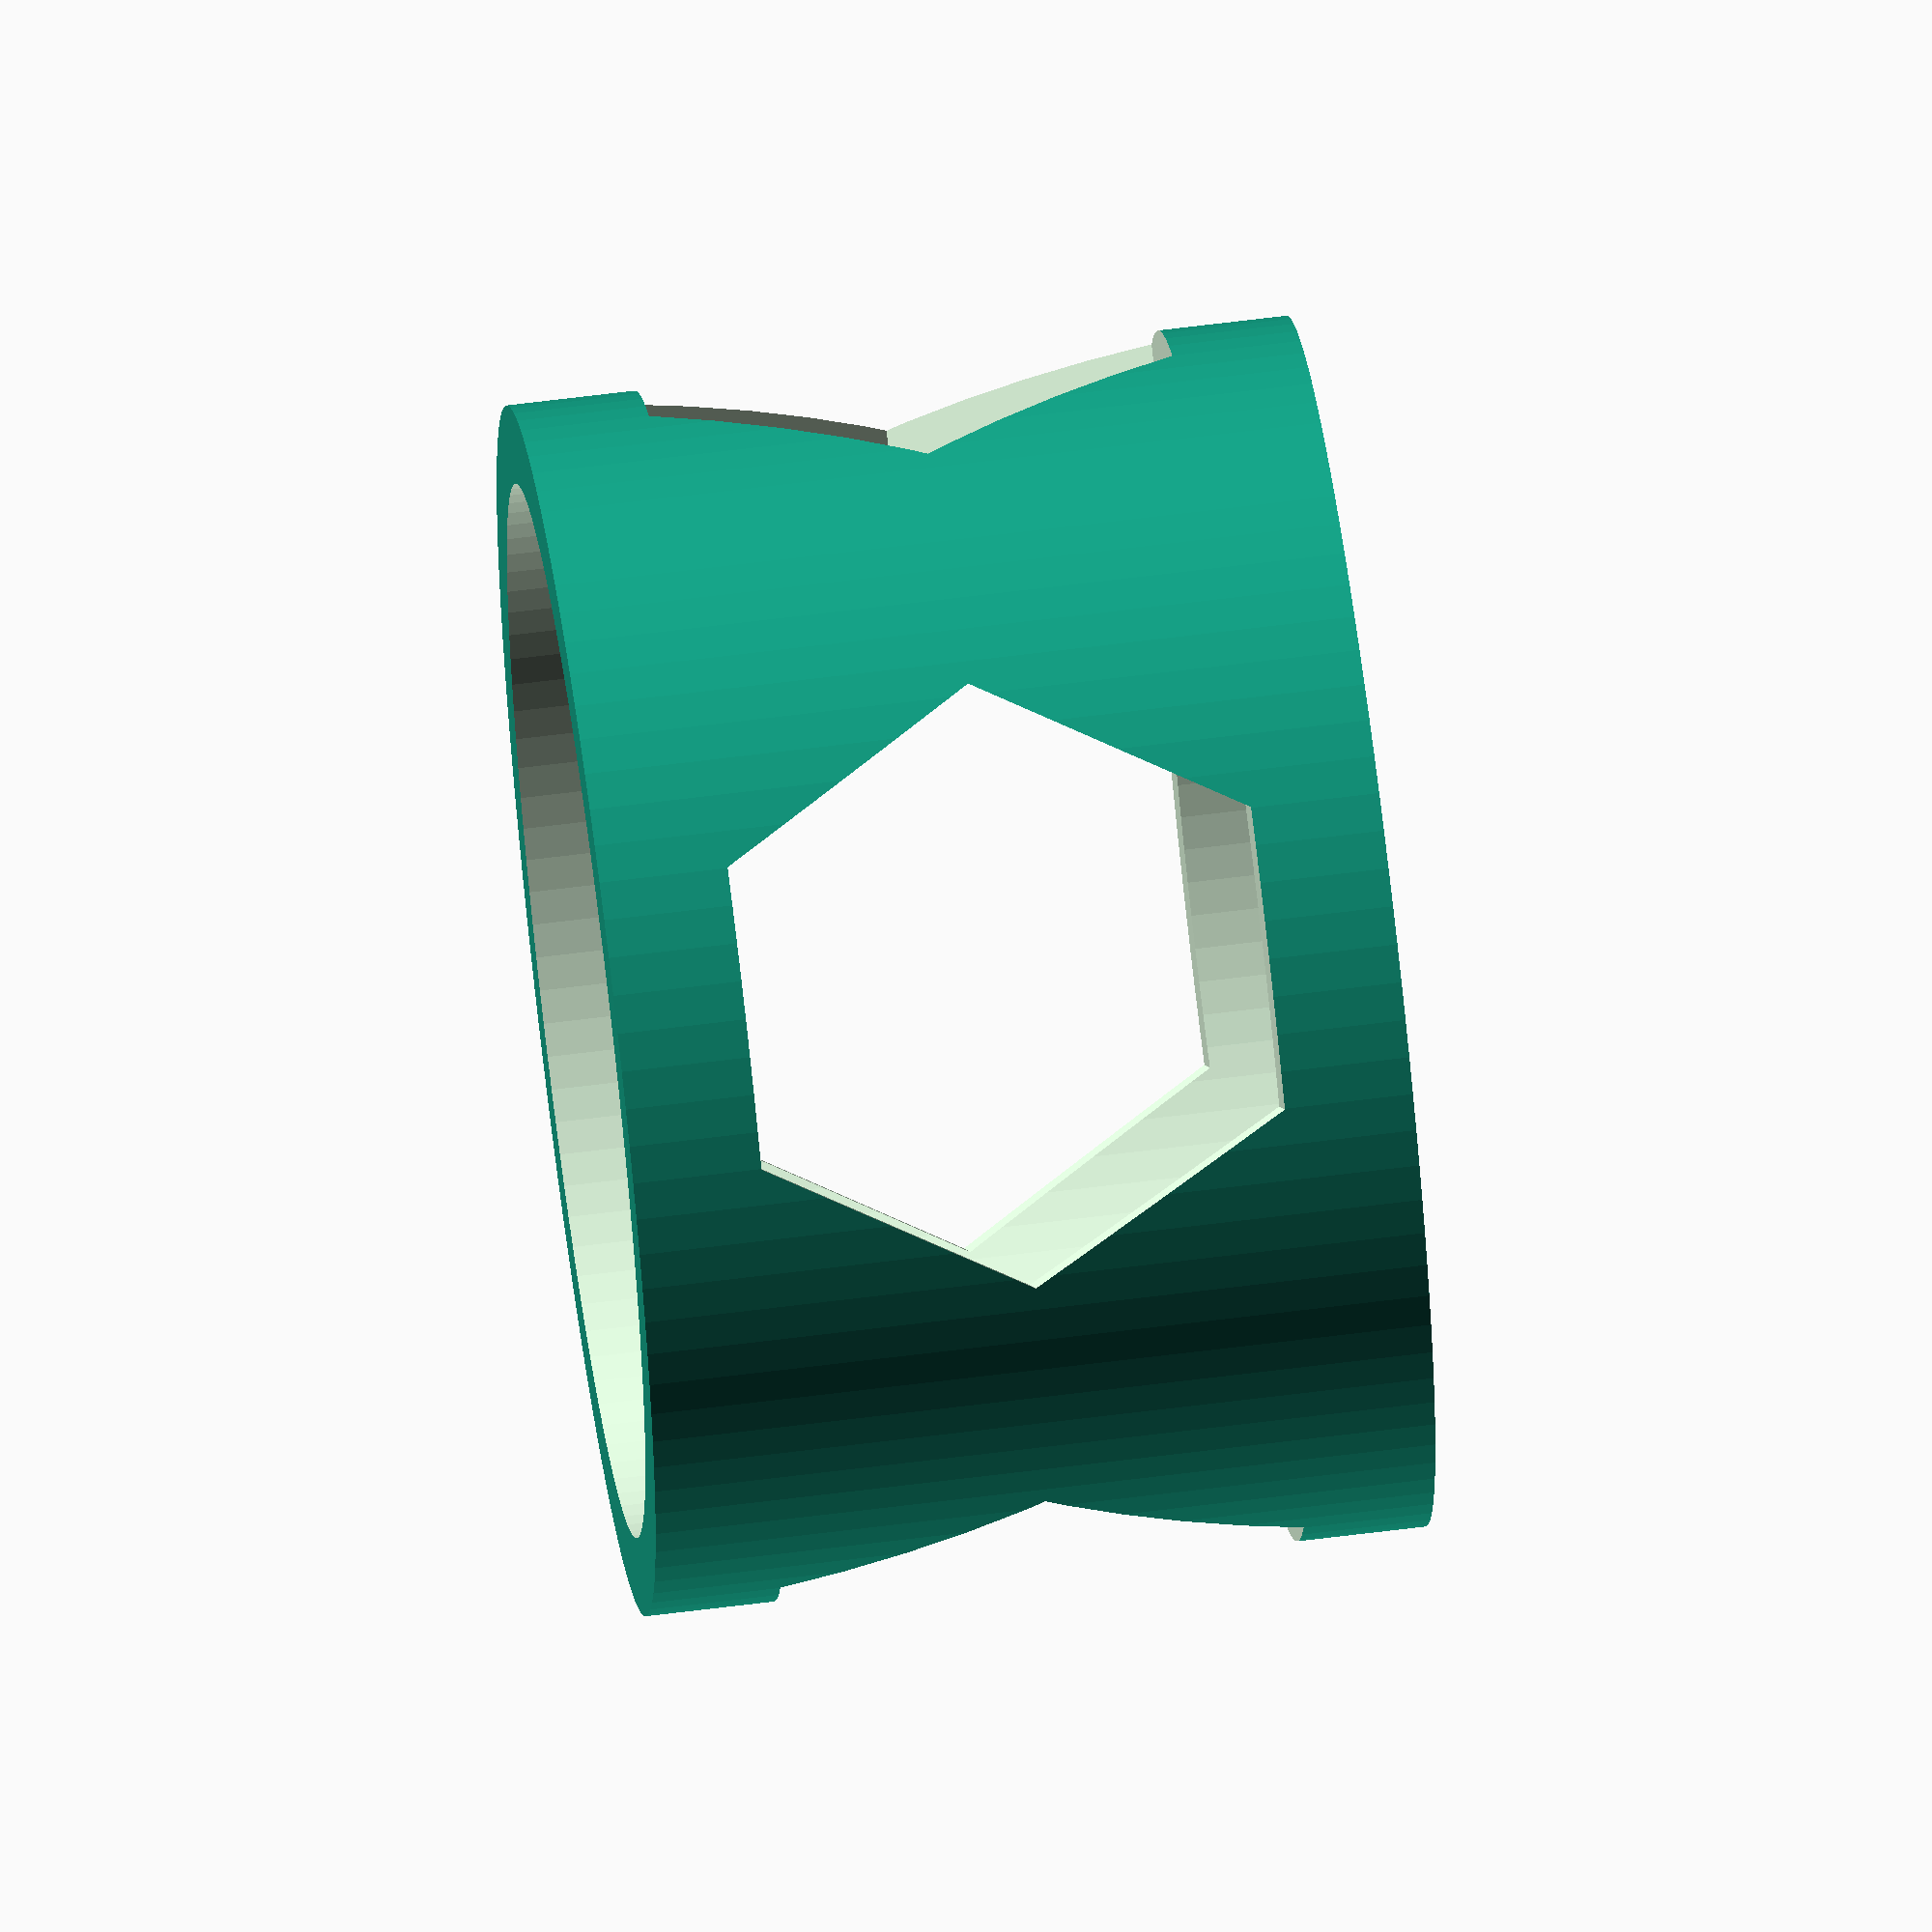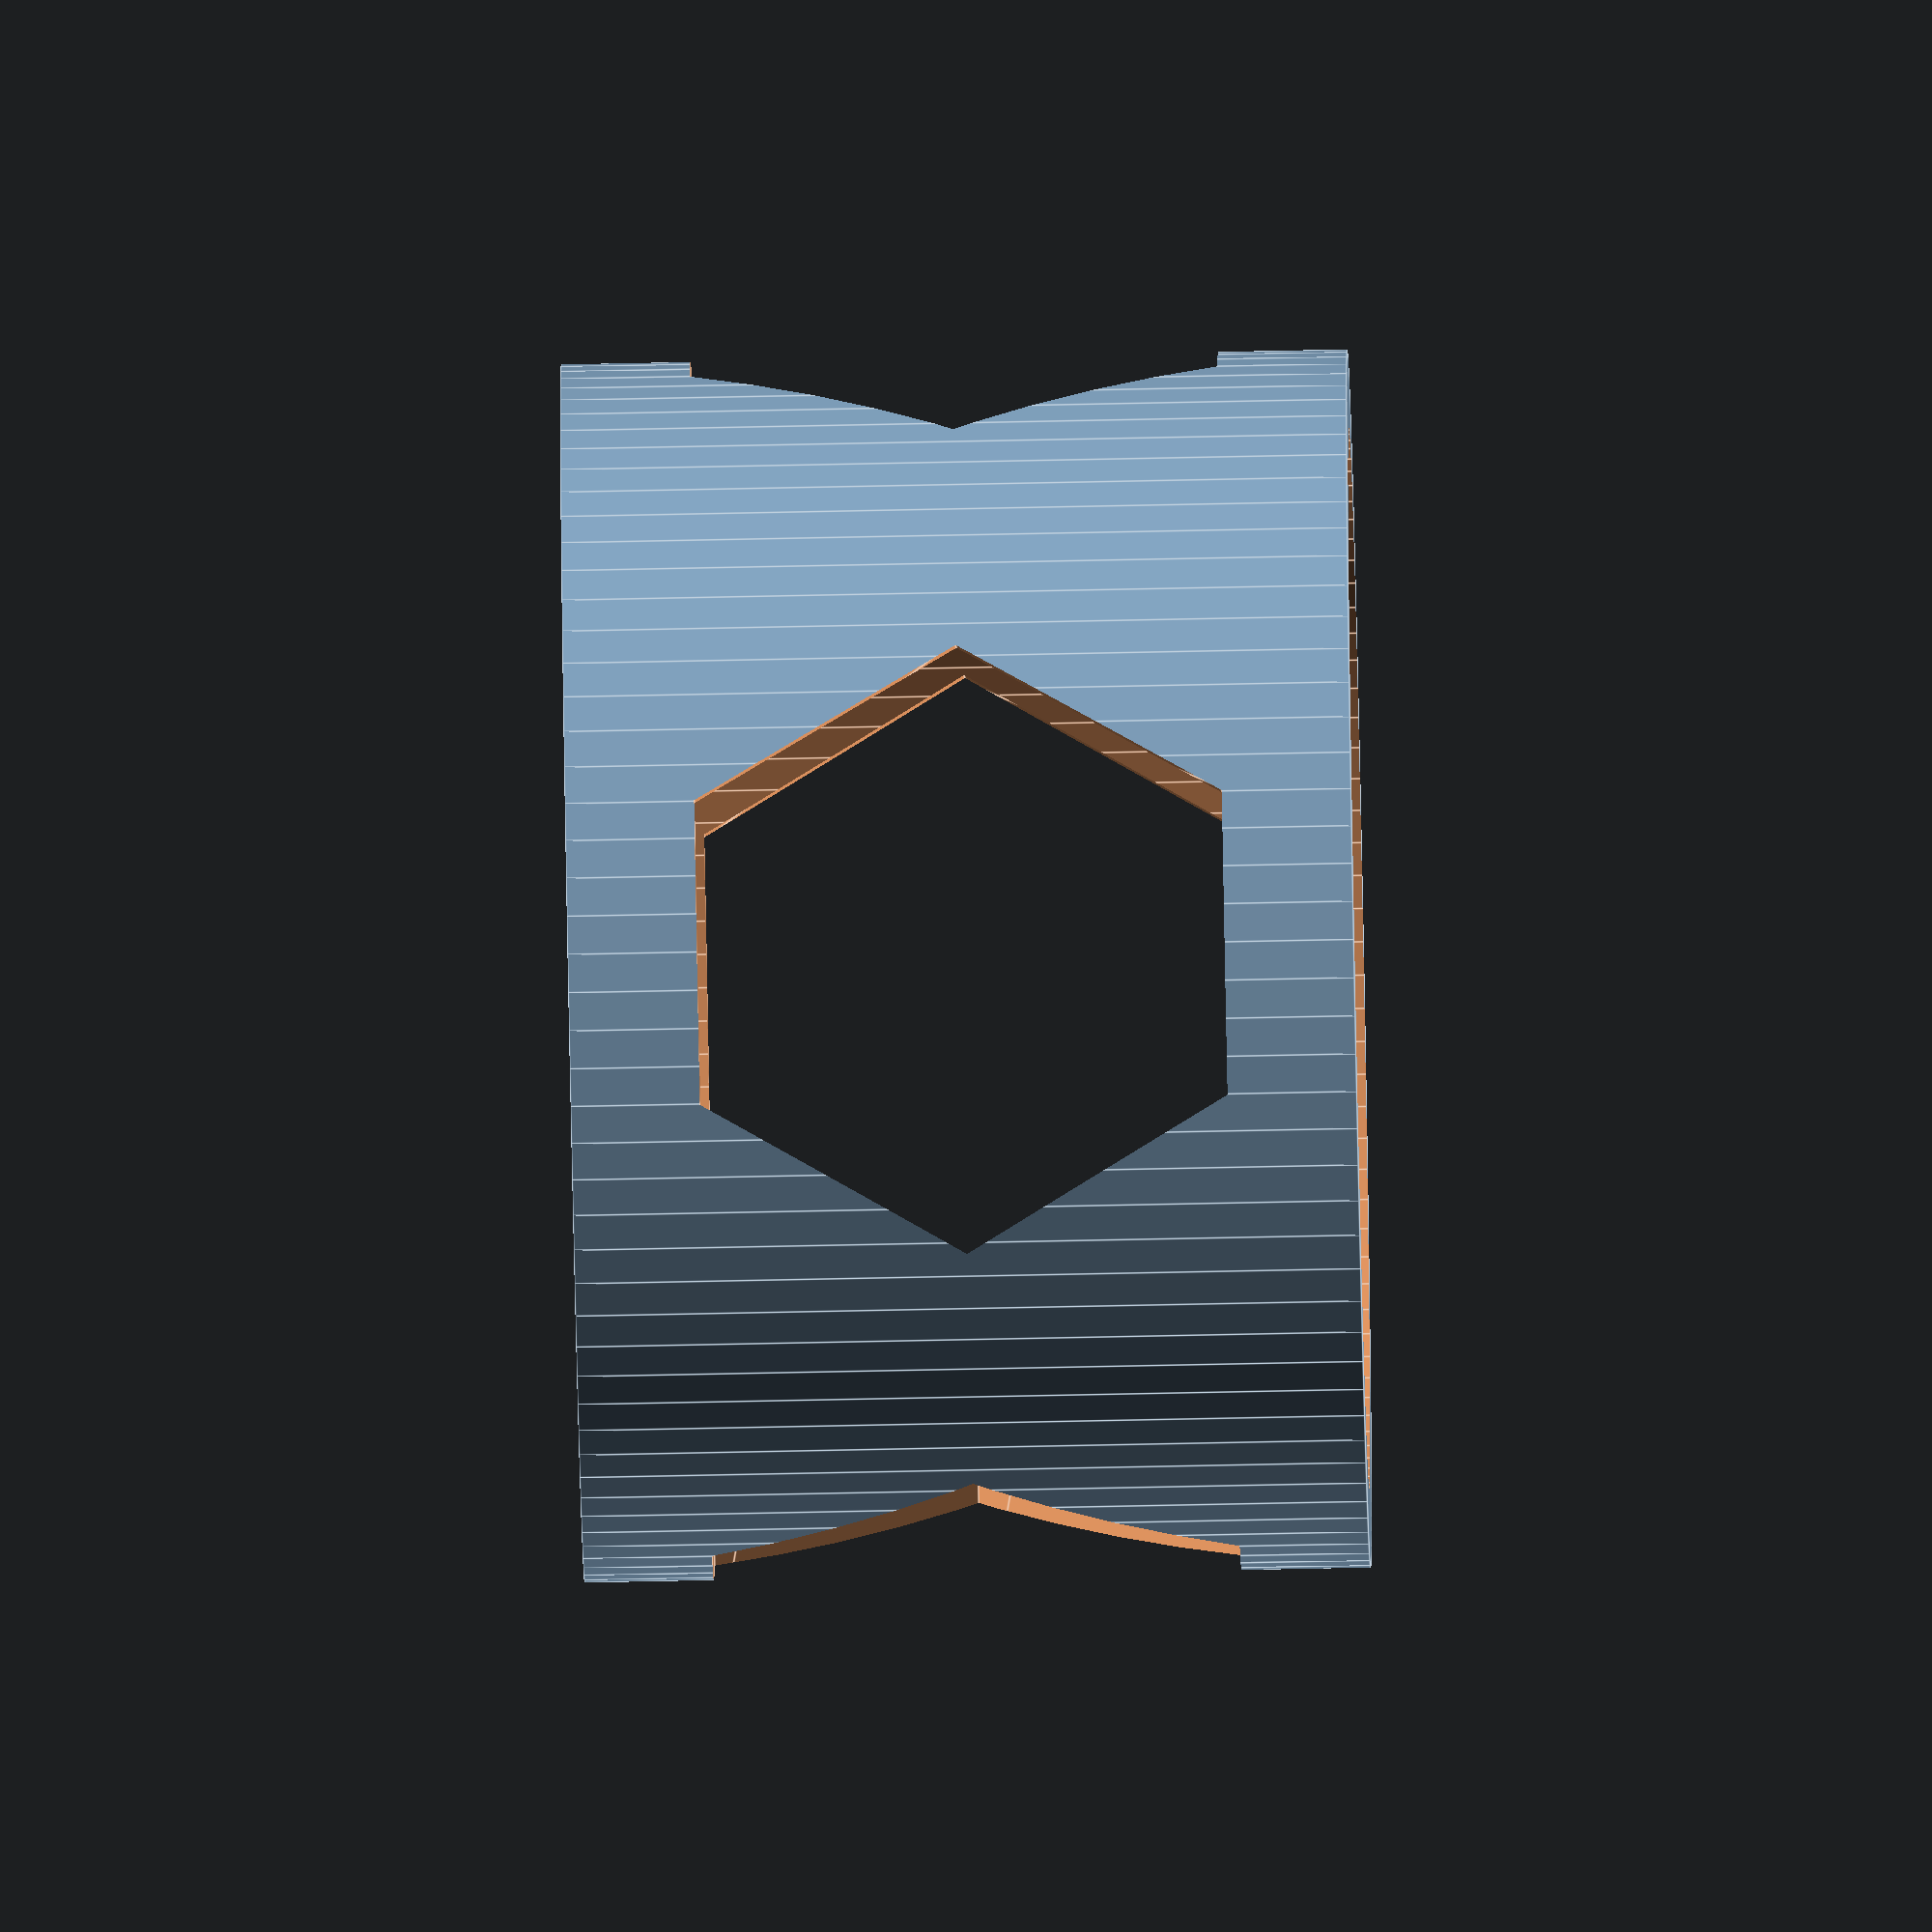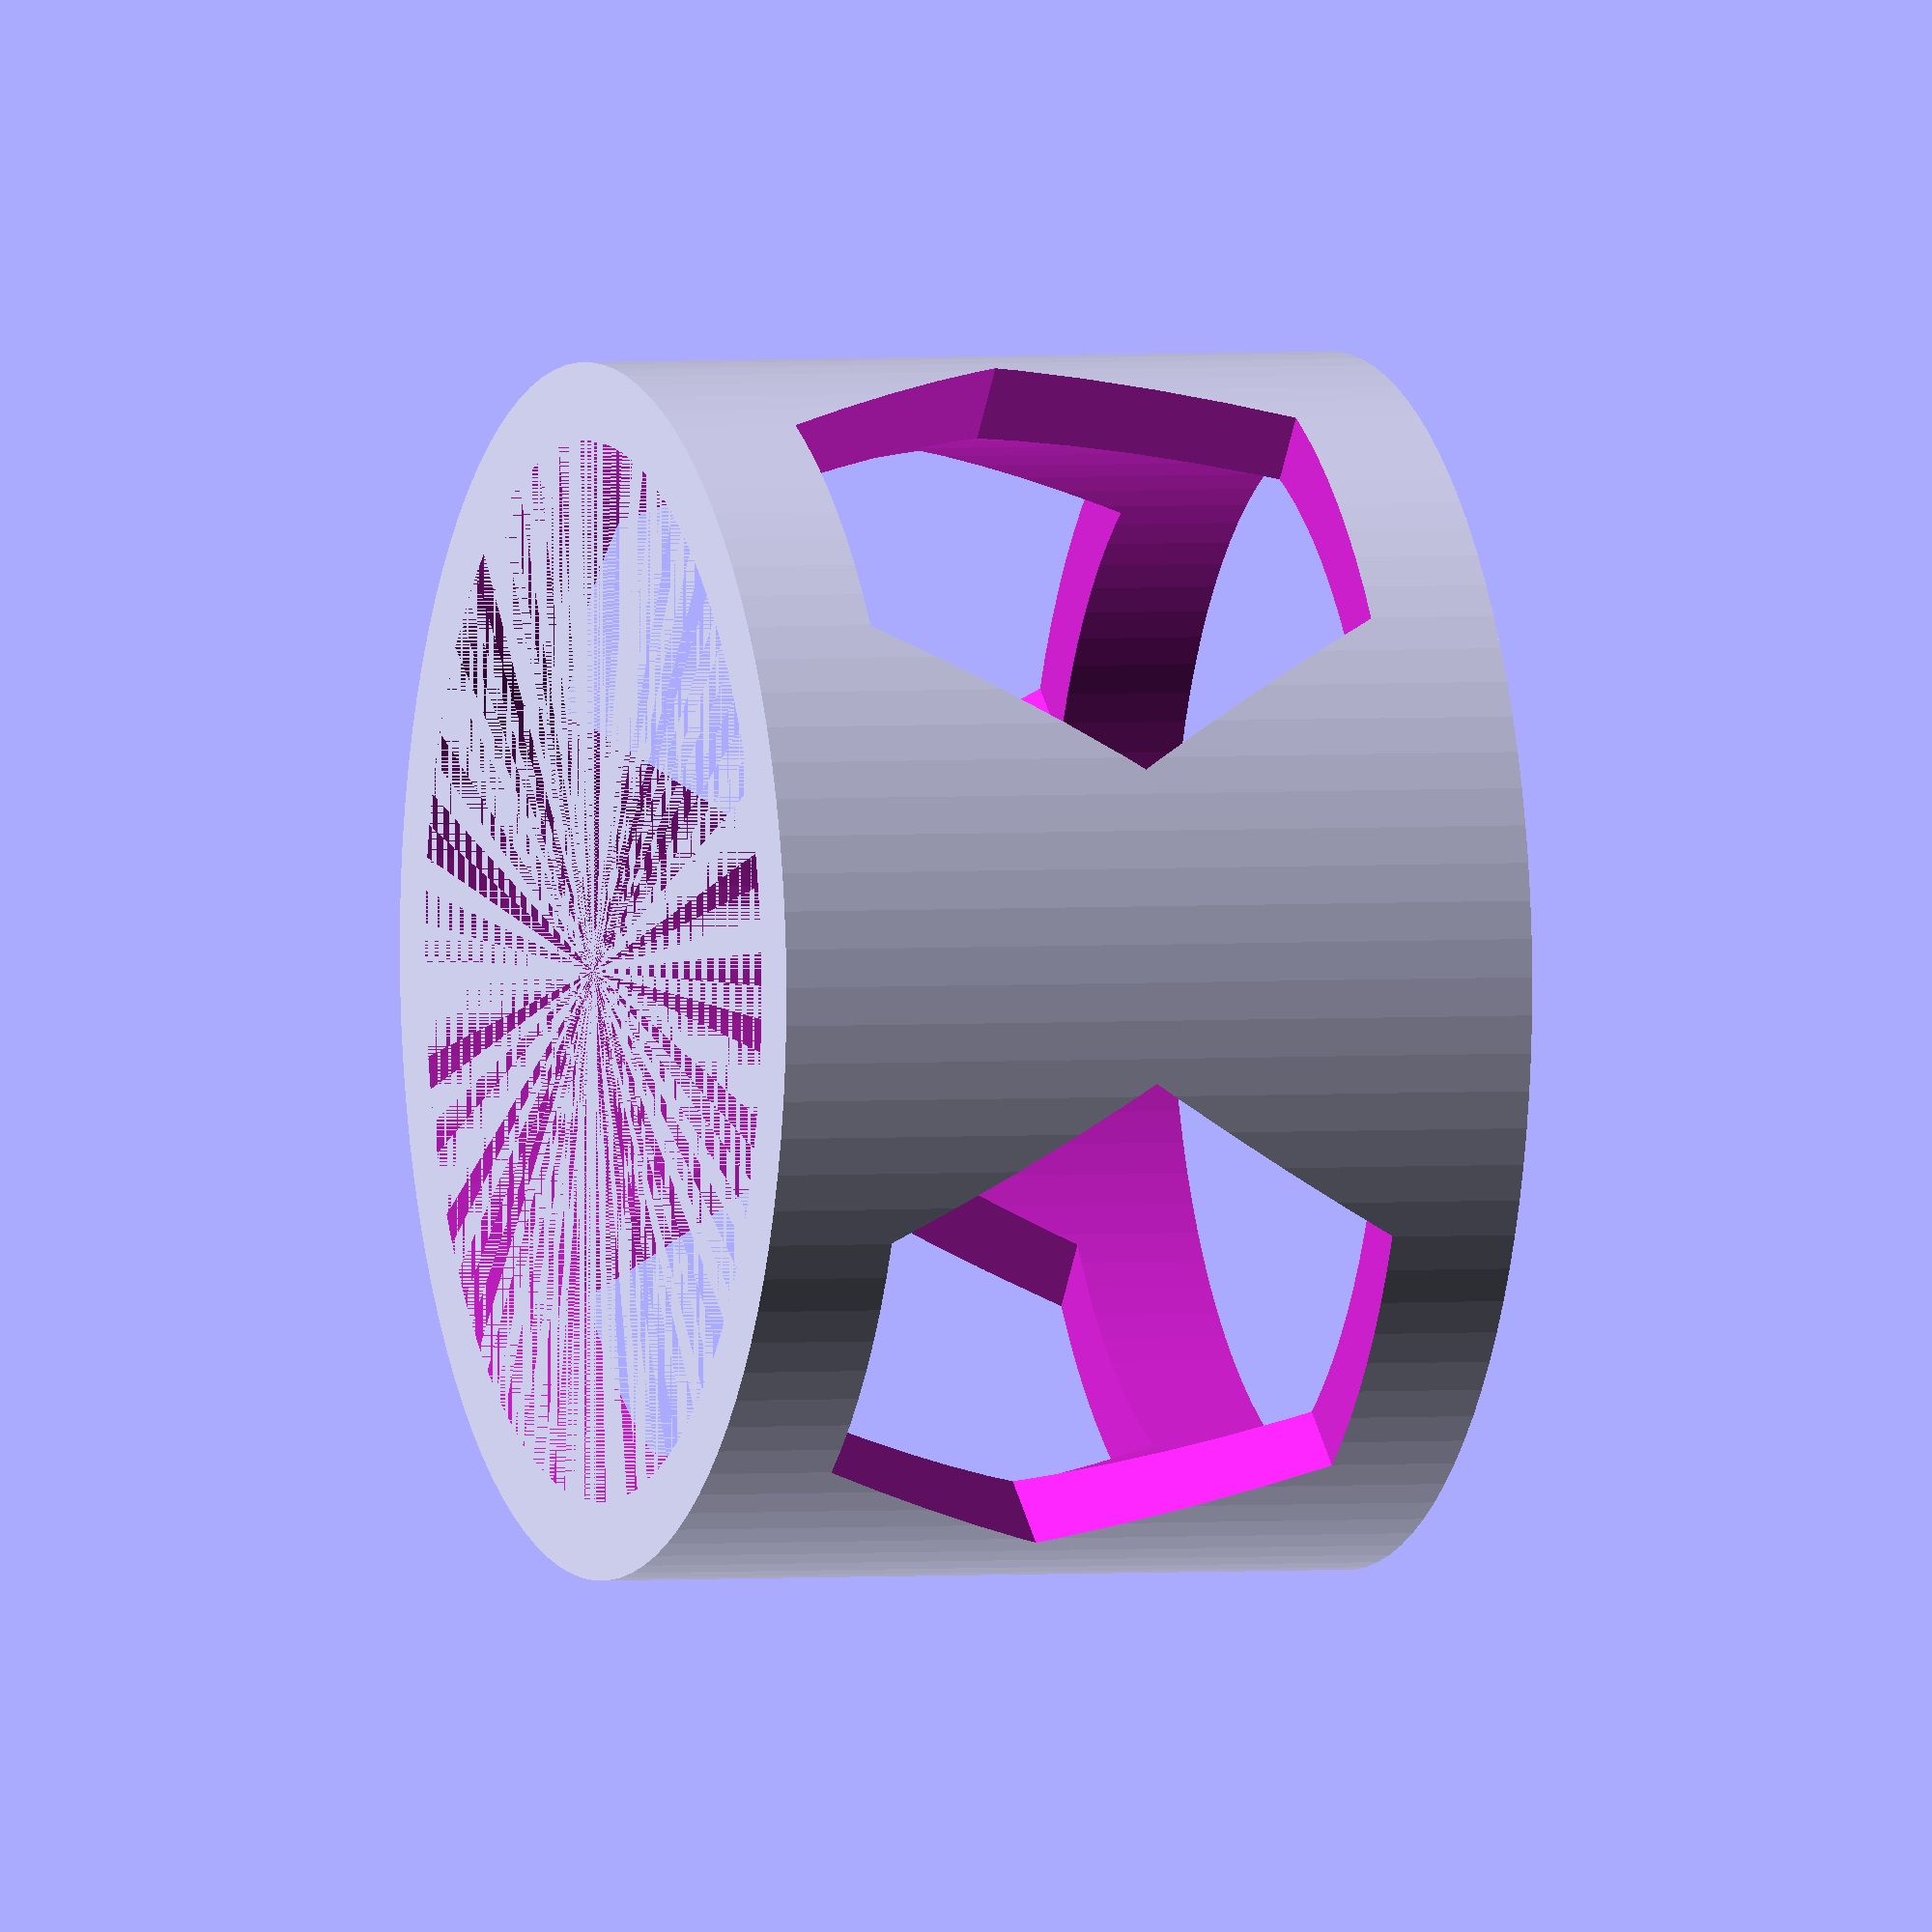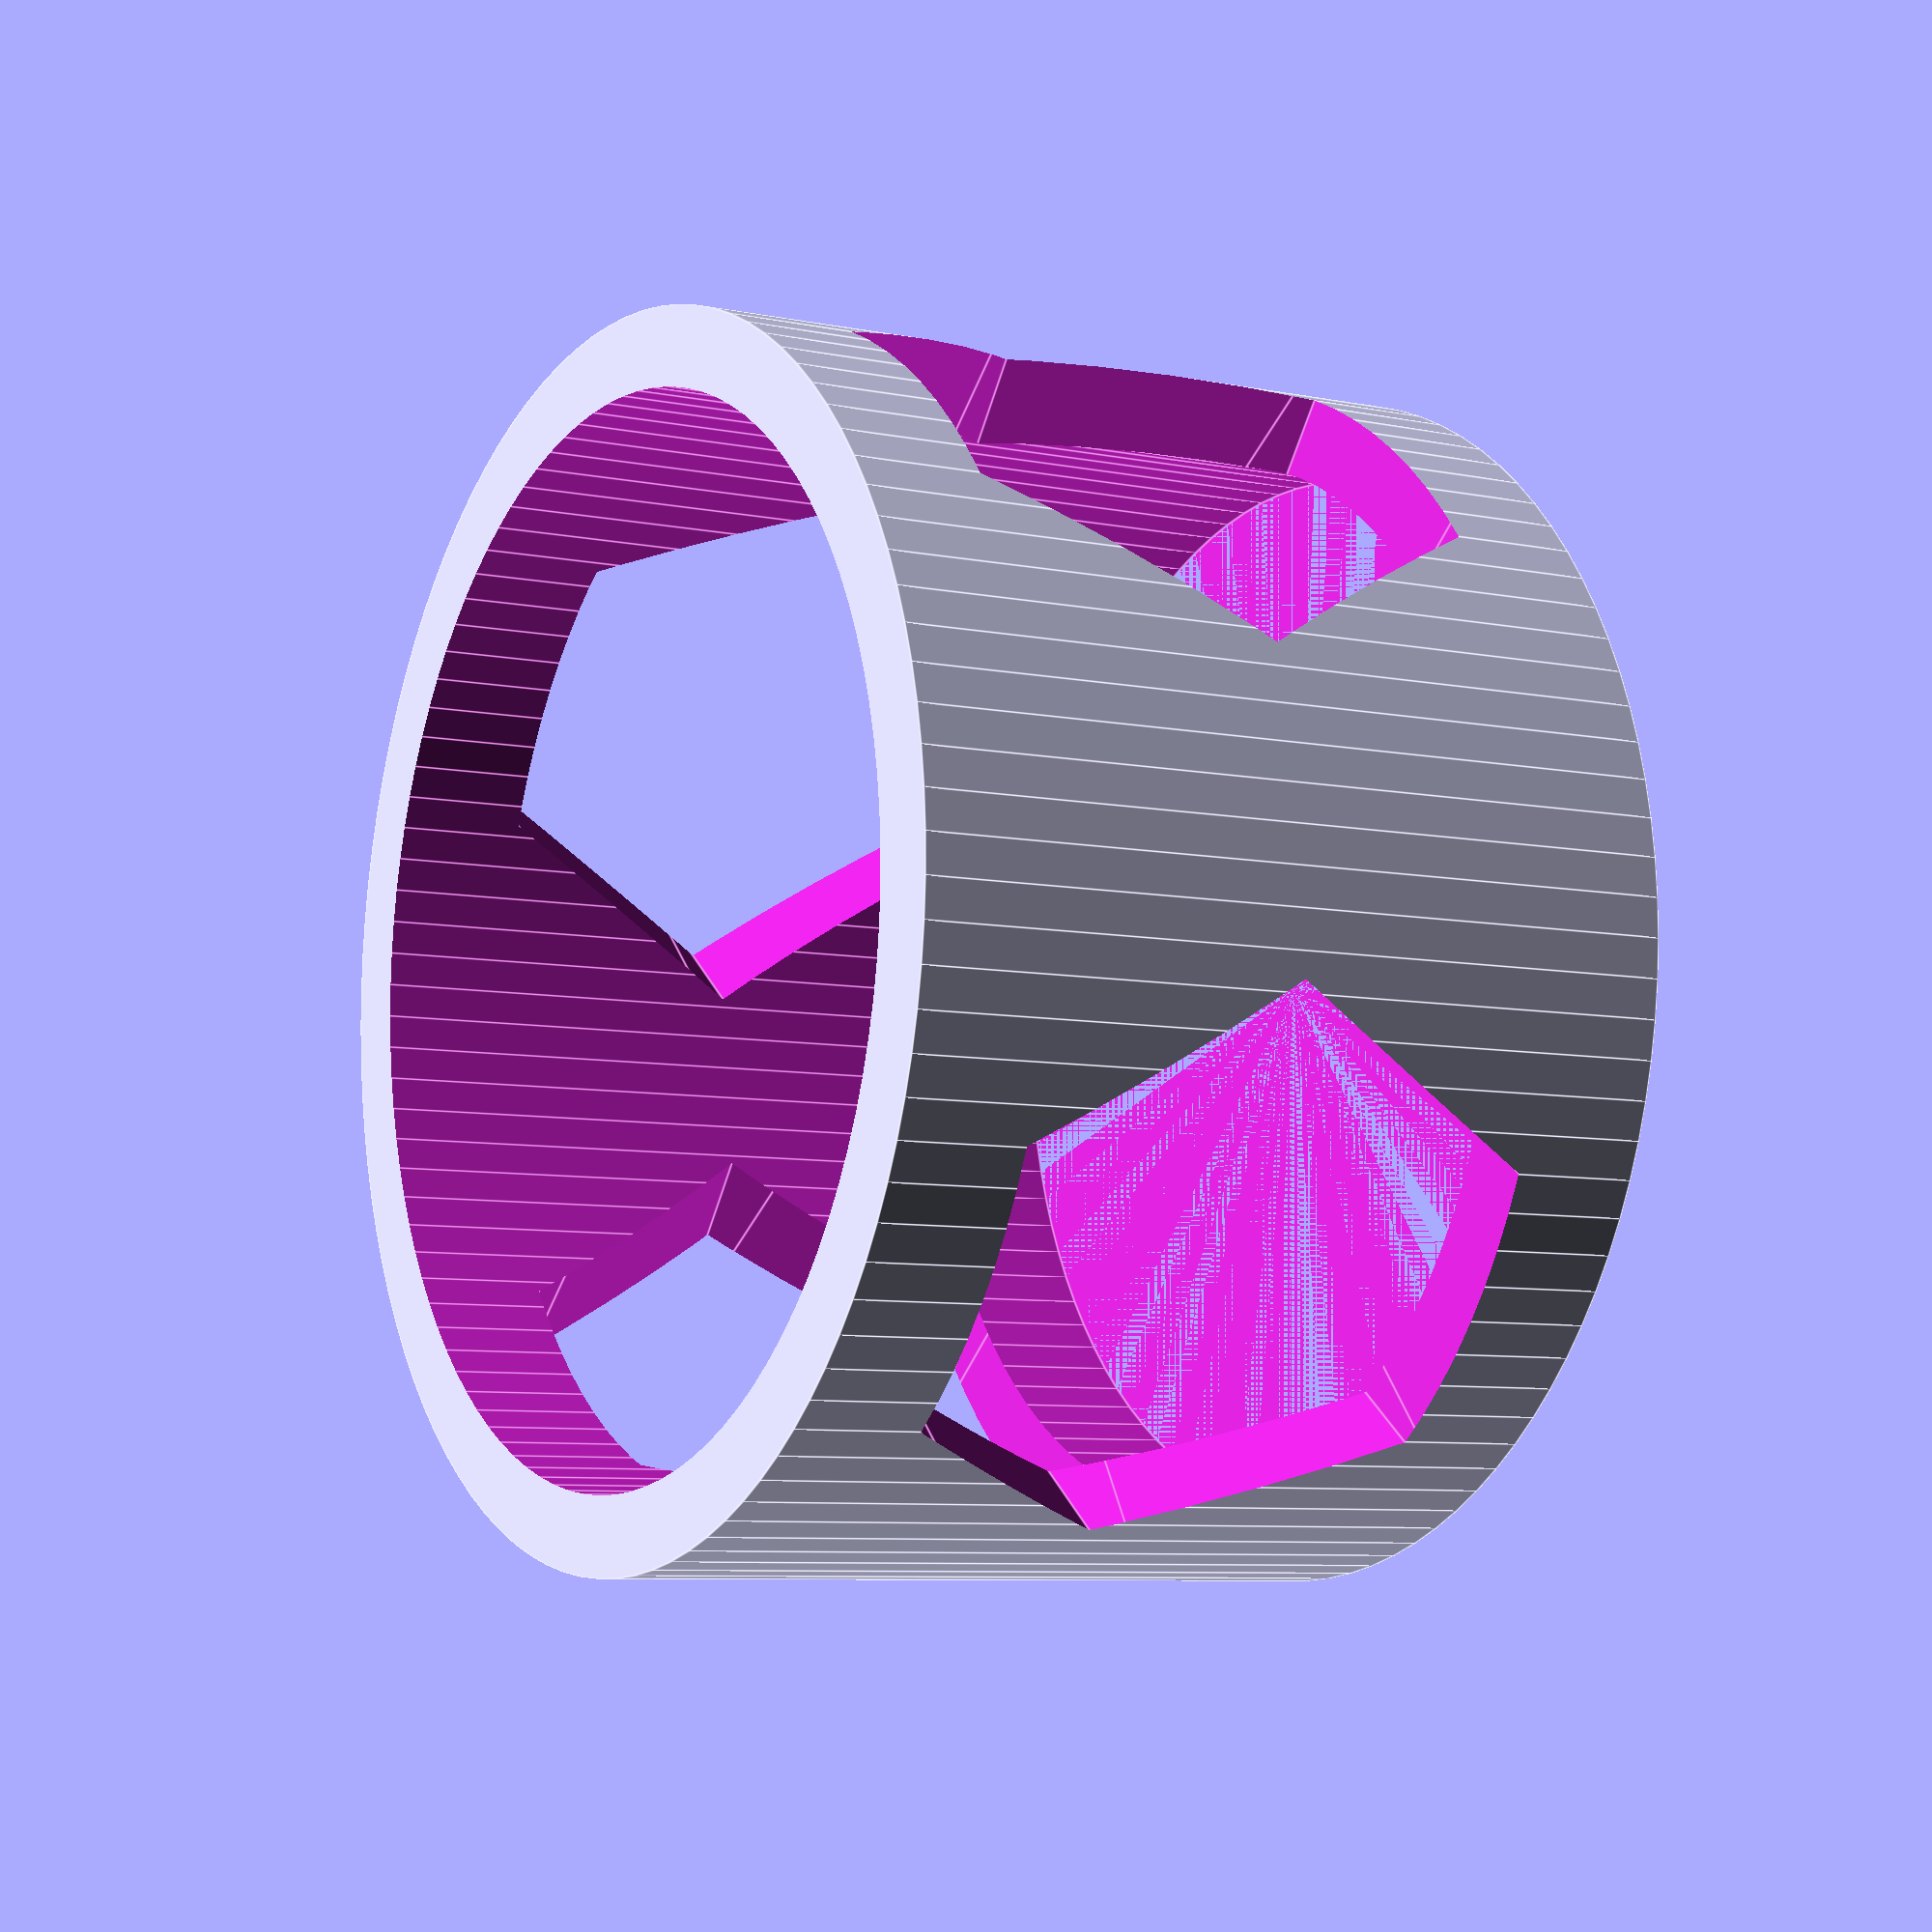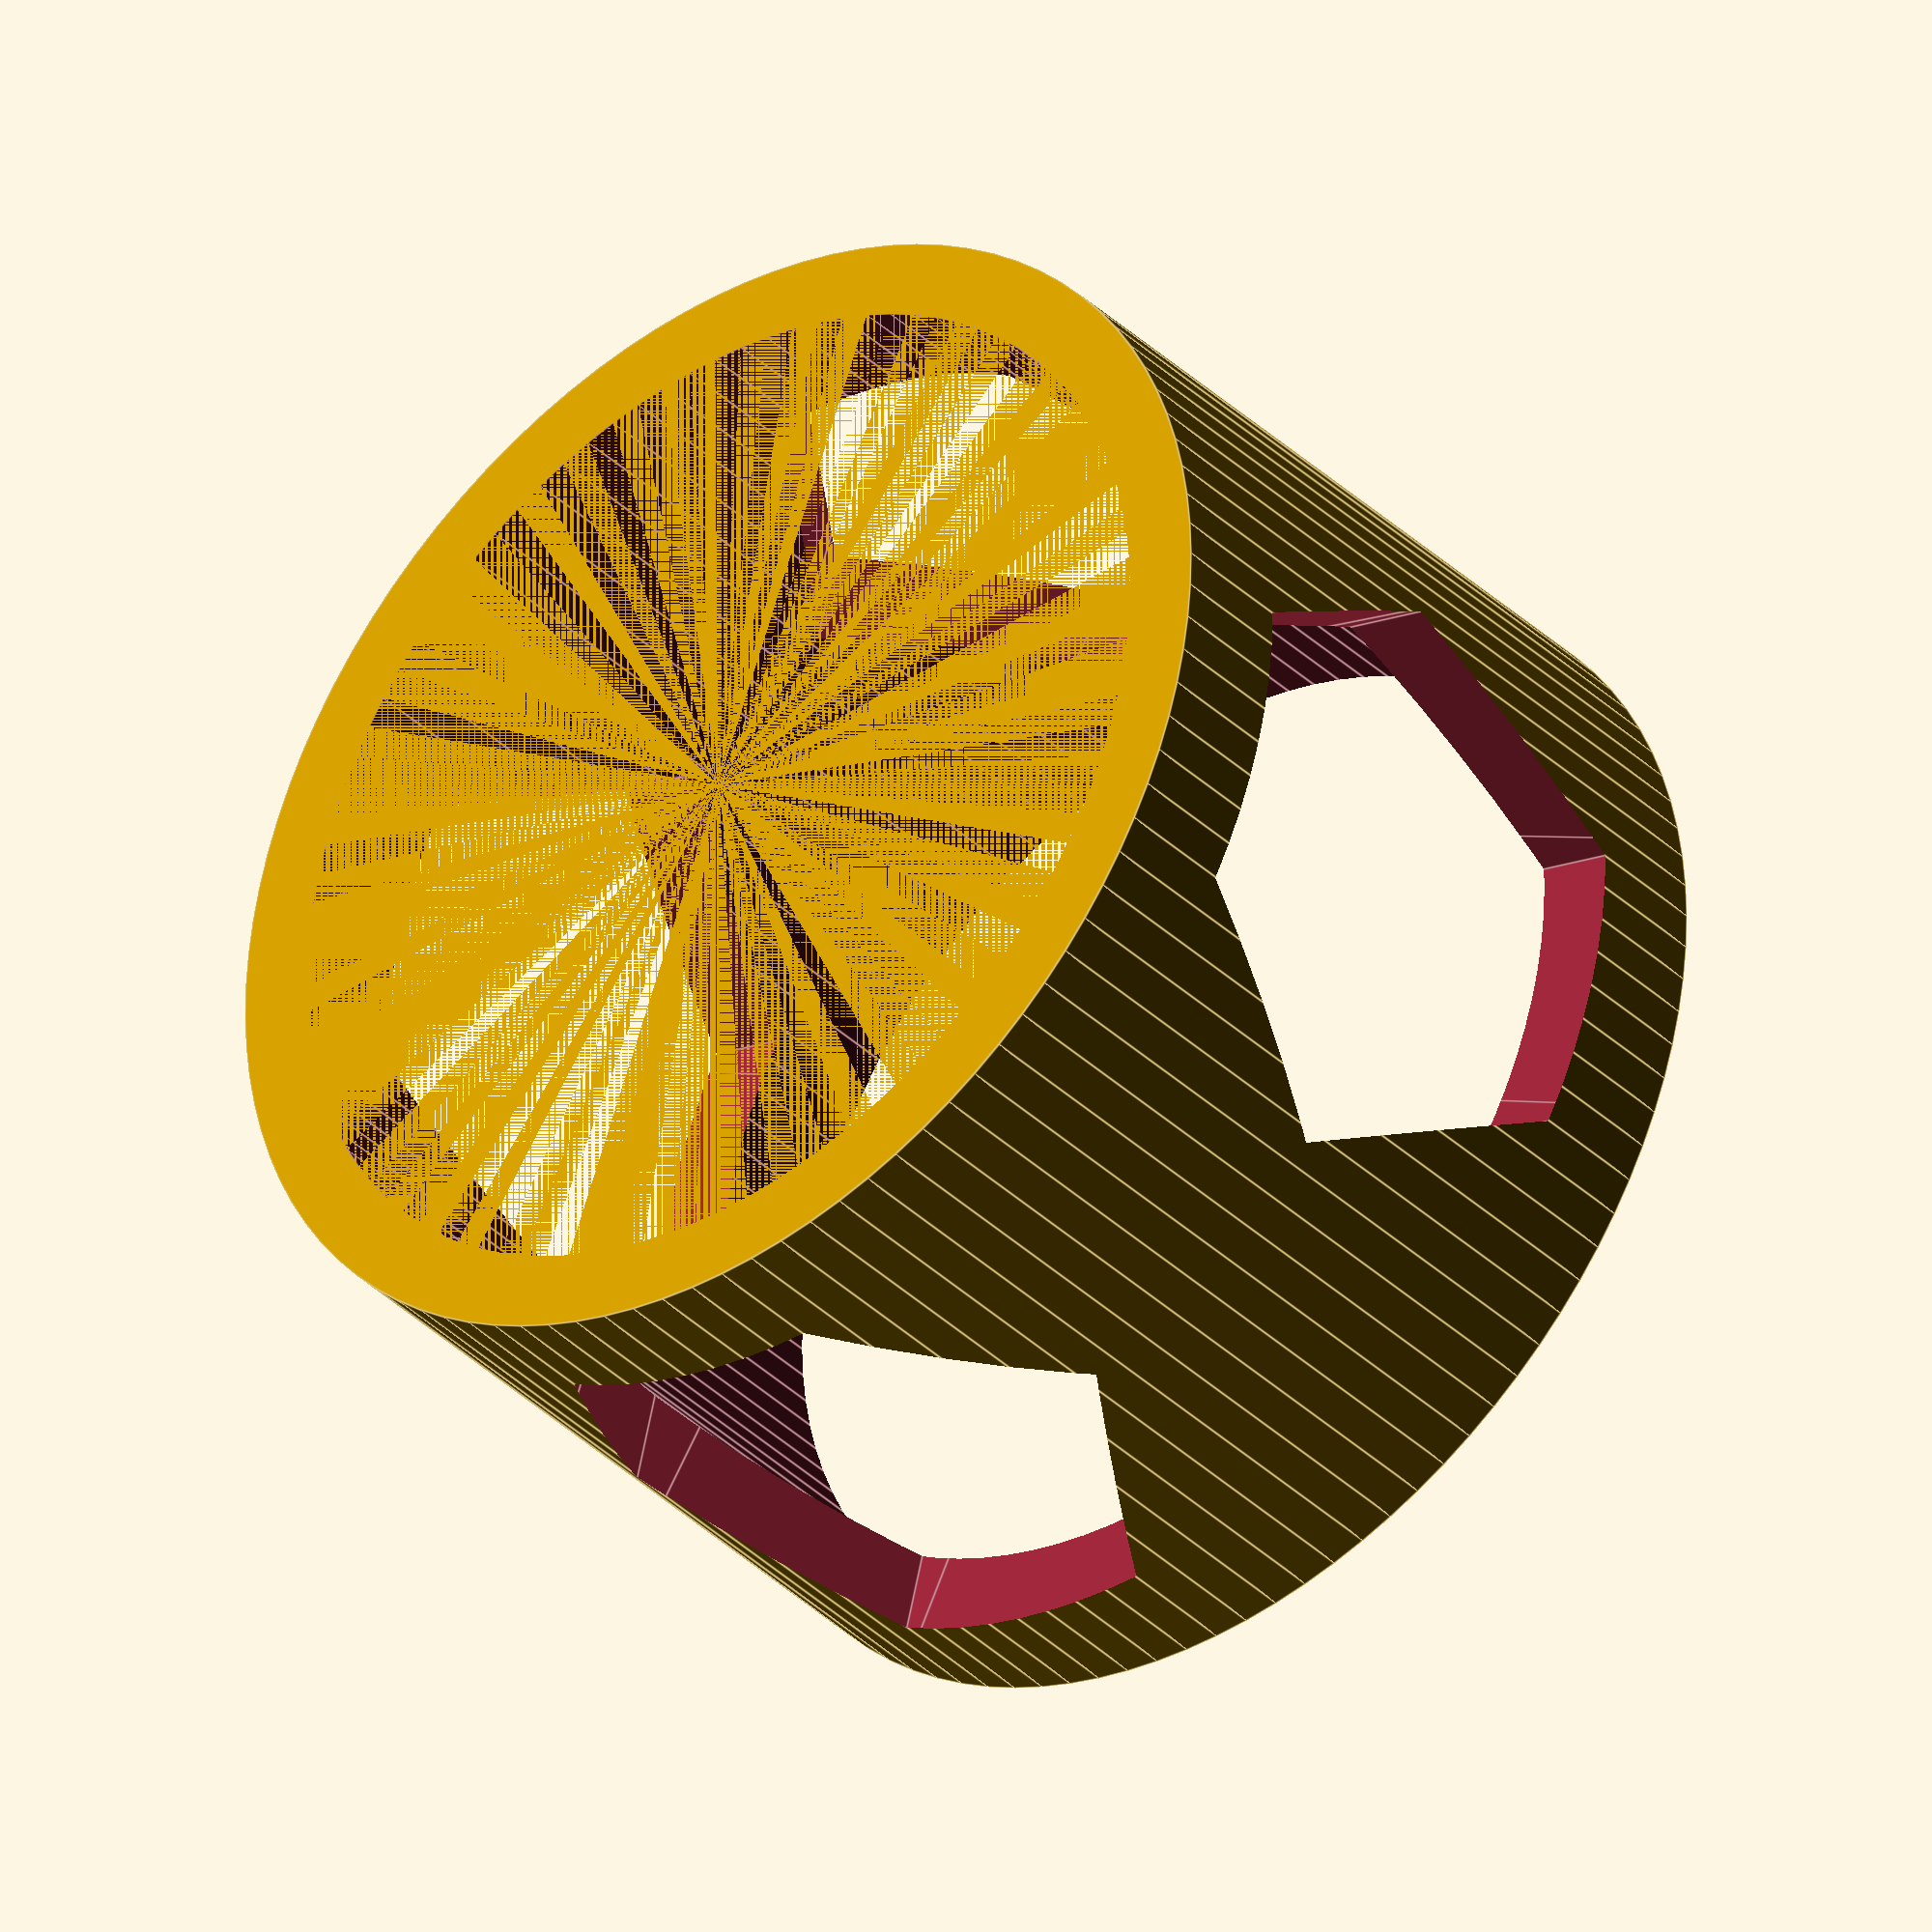
<openscad>
$fn = 100;

sides = 6;
shell = 2;
innerRadius = 27/2;
outerRadius = innerRadius + shell;
height = 20;
throughRadius = outerRadius / 2;
throughLength = outerRadius * 2.25;

 difference() {
     cylinder(height, r=outerRadius);
    cylinder(height + 4, r=innerRadius);
     
    translate([throughLength / -2,0,height/2]) {
        rotate([0,90,0]) {
            throughPolygon();
        }
    }
    
    translate([0,throughLength / -2,height/2]) {
        rotate([0,90,90]) {
            throughPolygon();
        }
    }
    
 

 }

 module regular_polygon(order = 4, r=1){
     angles=[ for (i = [0:order-1]) i*(360/order) ];
     coords=[ for (th=angles) [r*cos(th), r*sin(th)] ];
     polygon(coords);
 }
 
 

 
 module throughPolygon() {
         
     linear_extrude (throughLength) {
     rotate([0, 0,180/sides]) {         
        regular_polygon(sides,throughRadius);
              }
     }
 }
</openscad>
<views>
elev=119.1 azim=301.5 roll=97.5 proj=o view=wireframe
elev=246.8 azim=115.0 roll=268.8 proj=o view=edges
elev=357.5 azim=51.2 roll=251.5 proj=o view=wireframe
elev=187.5 azim=37.6 roll=120.1 proj=p view=edges
elev=216.4 azim=256.0 roll=320.9 proj=o view=edges
</views>
